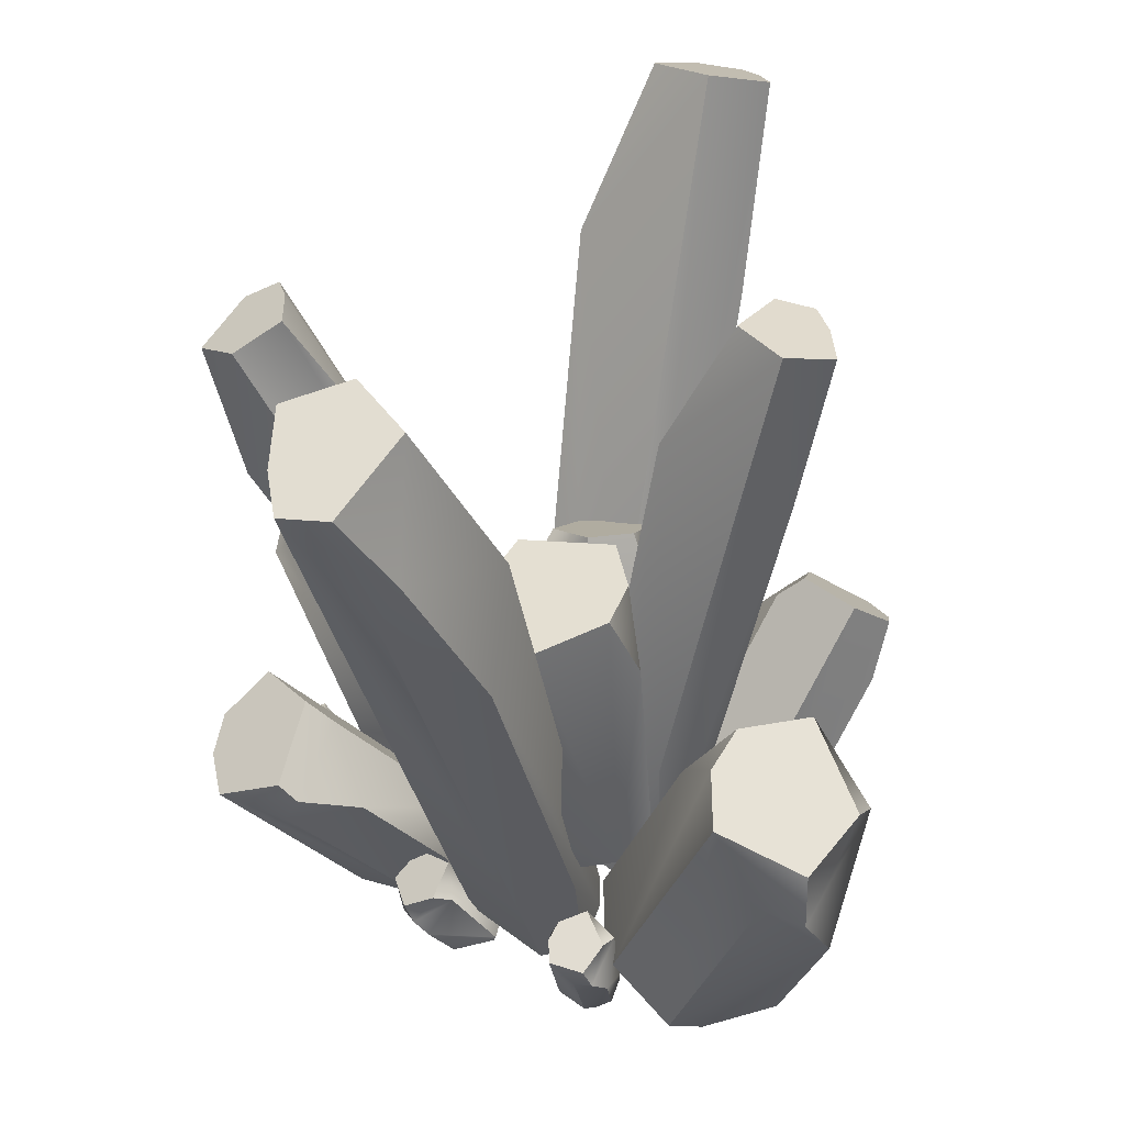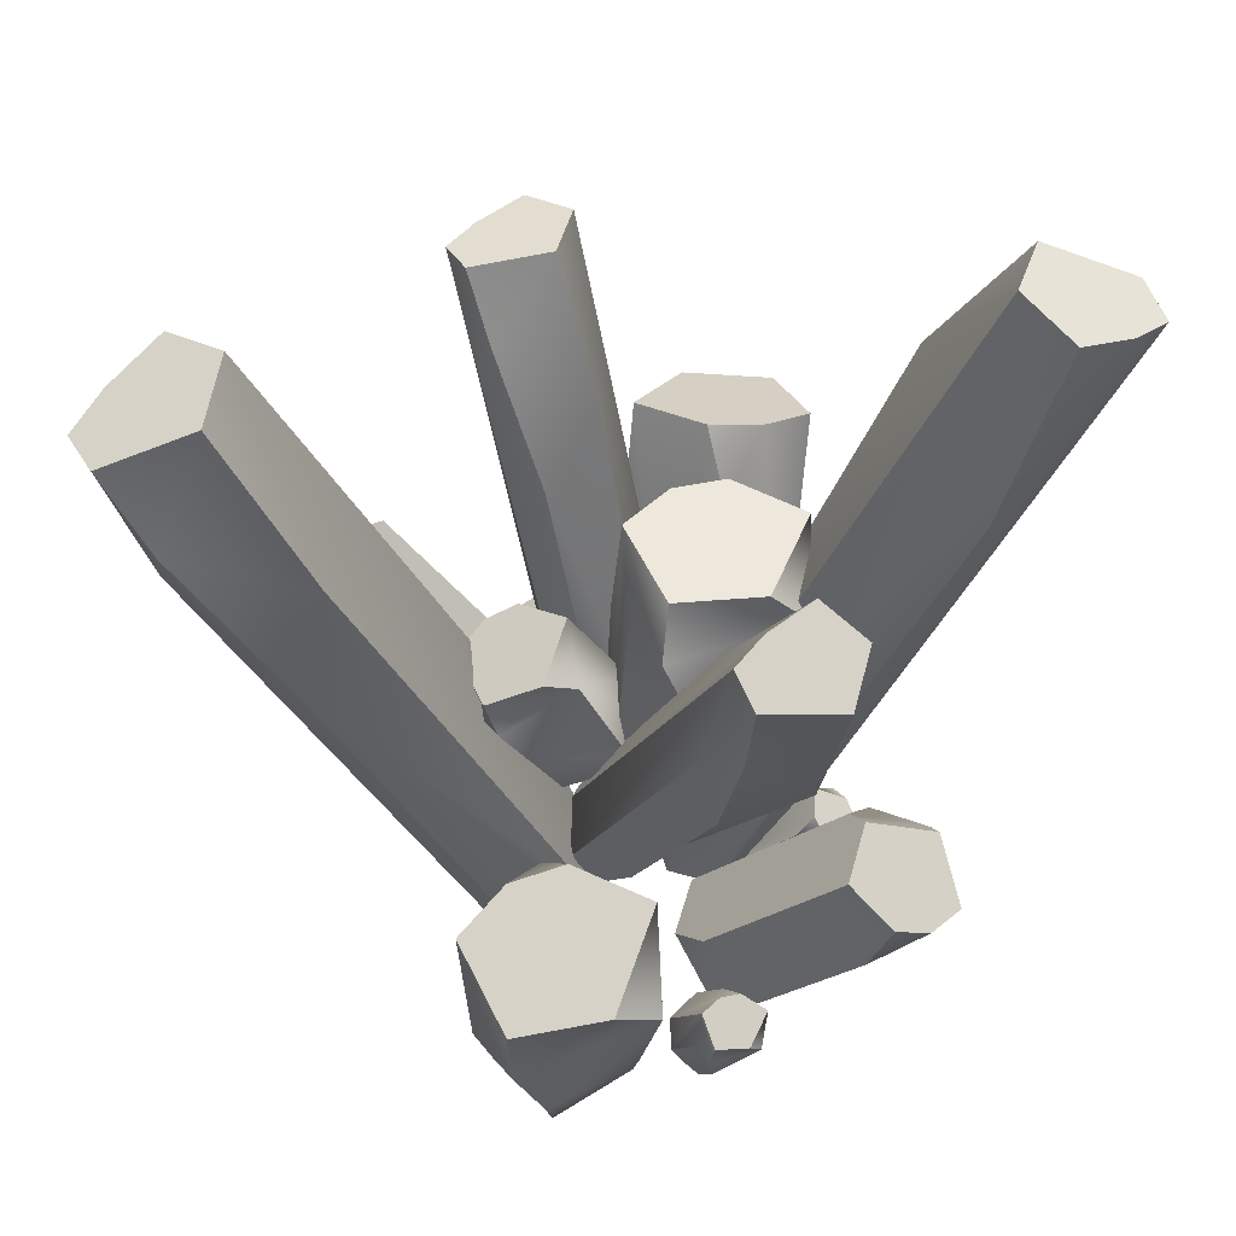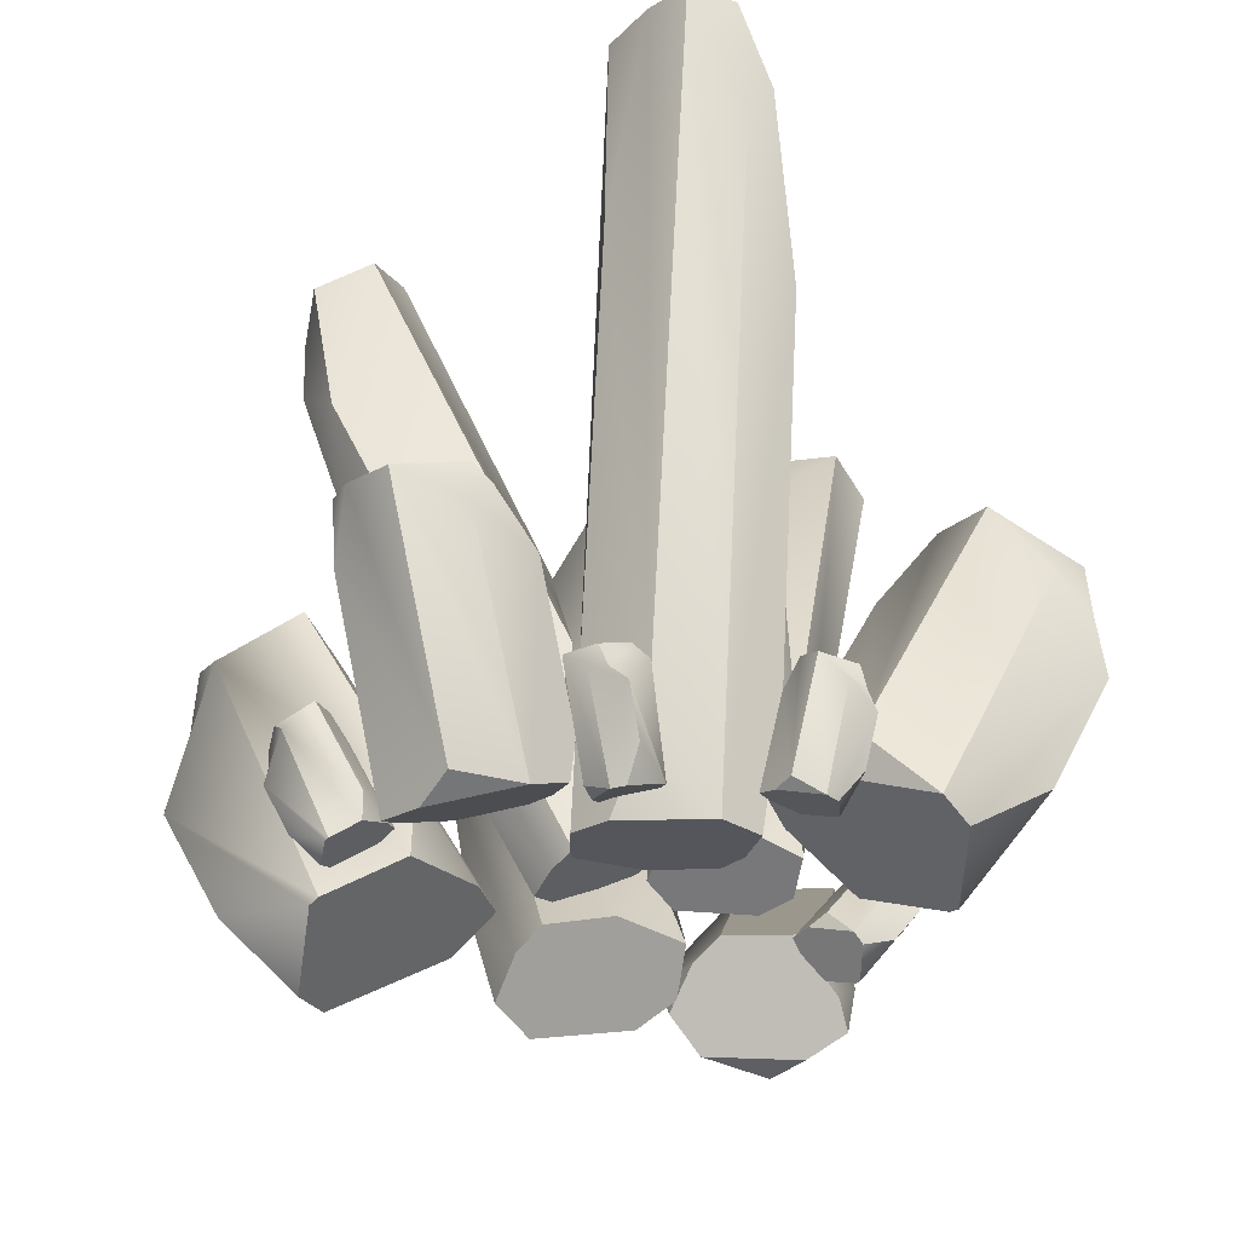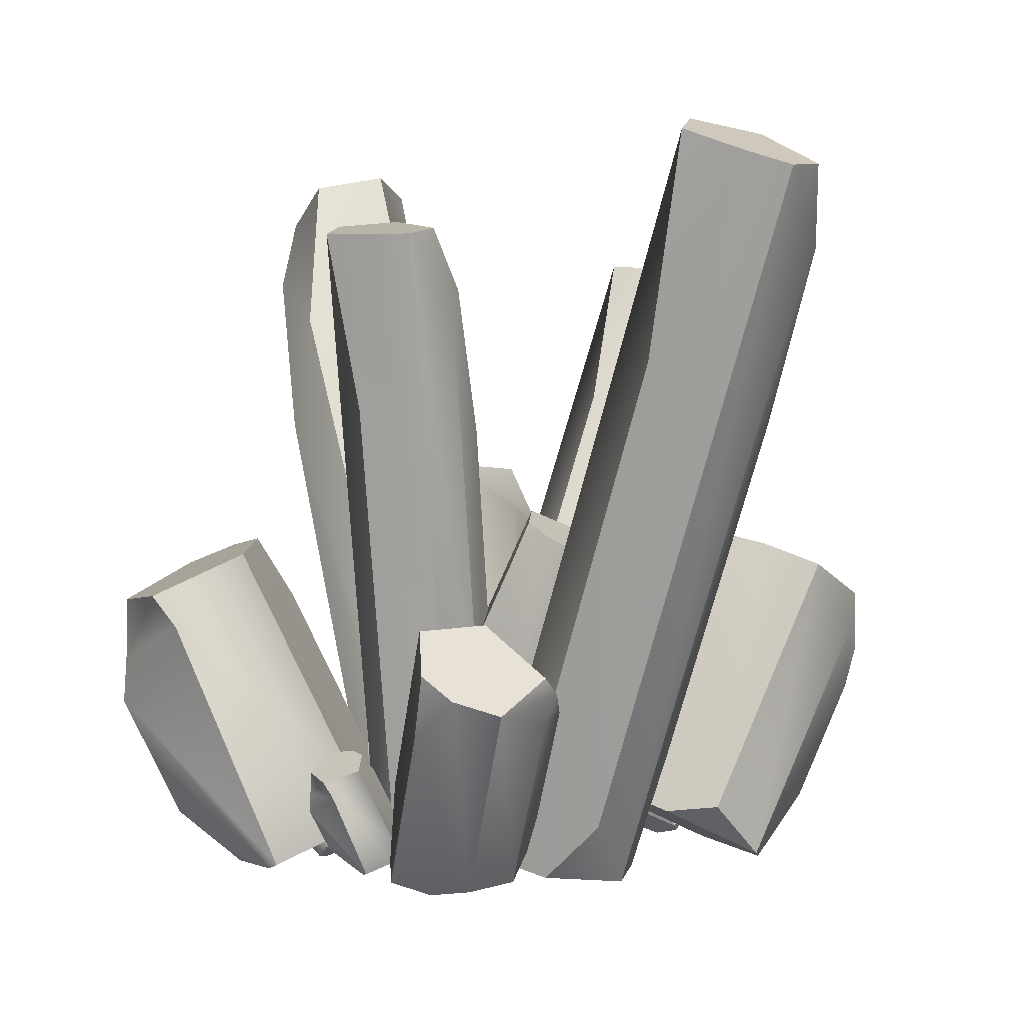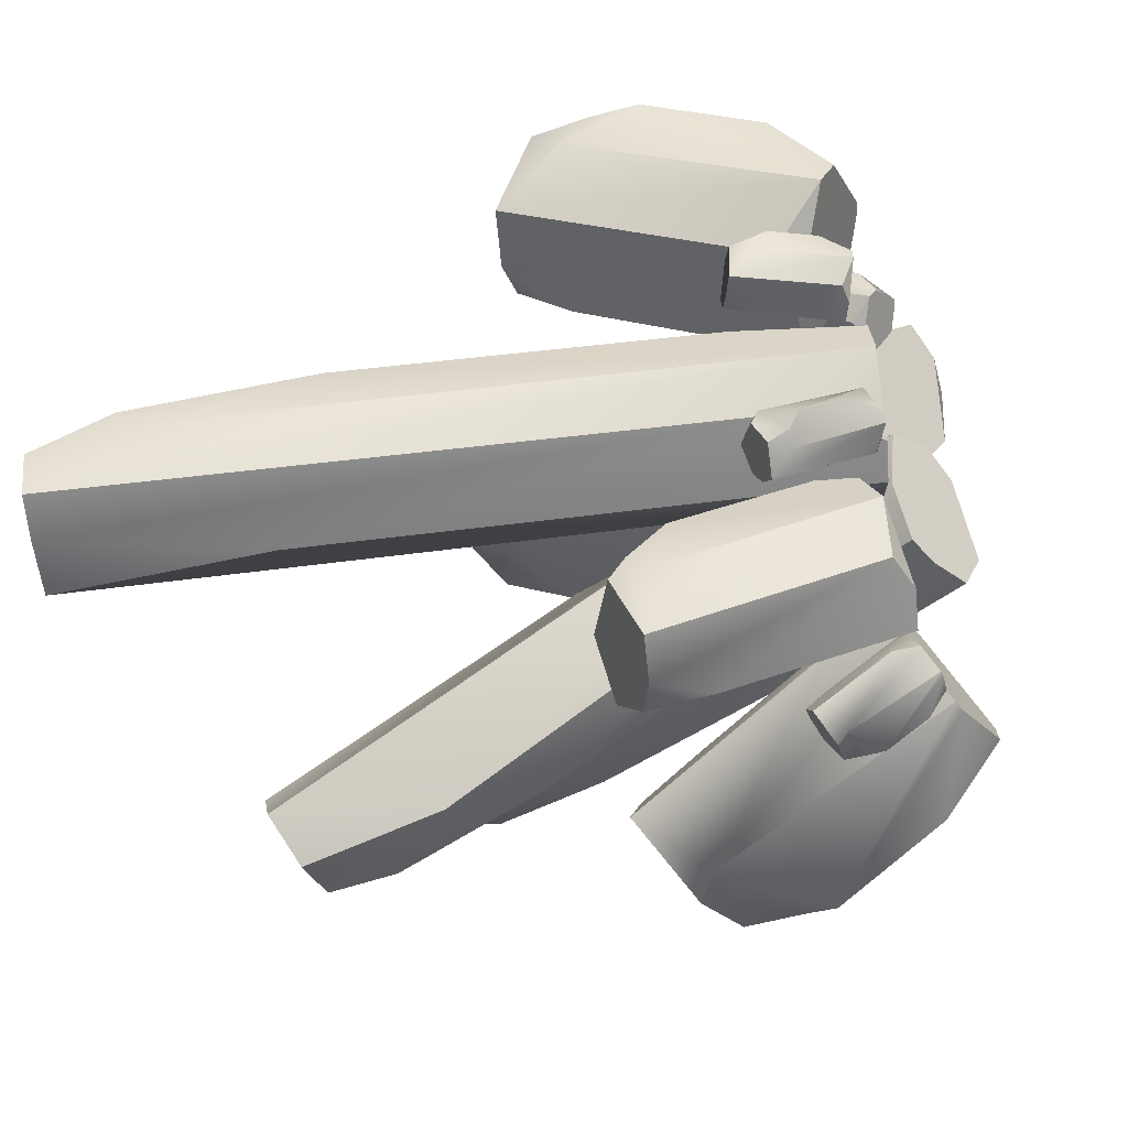
<metadata>
{"format":"obj","ext":"obj","renderer":"f3d","projection":"perspective","resolution":1024,"background":"white","views":[{"elev":36.7,"azim":-74.2,"up":"+Y"},{"elev":51.2,"azim":160.1,"up":"+Y"},{"elev":-48.8,"azim":-112.2,"up":"+Y"},{"elev":1.7,"azim":44.7,"up":"+Y"},{"elev":-36.9,"azim":-65.1,"up":"+Z"}]}
</metadata>
<code>
o low_Mesh
v 2.758 -1.89 4.829
v 2.705 -2.413 5.656
v 3.116 -0.6977 6.185
v 2.656 -0.8936 6.495
v 2.858 -1.116 6.477
v 2.162 -1.413 6.349
v 3.116 -1.863 5.448
v 2.058 -2.205 5.327
v 2.162 -2.043 5.95
v 2.852 -0.4968 5.868
v 2.133 -2.303 5.482
v 2.652 -2.425 5.675
v 2.461 -1.936 4.902
v 2.098 -1.127 6.285
v 2.758 -0.7775 5.533
v 2.552 -0.458 5.806
v 2.213 -0.5106 5.889
v 2.886 -1.987 4.983
v 2.199 -1.859 5.041
v 2.051 -0.9311 6.097
v 2.178 -0.7953 6.339
v 3 -2.233 5.371
v 1.002 -1.389 3.663
v 1.105 -2.409 6.152
v 1.014 2.613 6.75
v -0.1186 1.938 7.682
v 0.5678 1.48 7.742
v -1.079 0.1792 7.539
v 1.865 -0.7889 5.322
v -0.7156 -2.448 5.16
v -0.6186 -1.66 6.767
v 0.2146 2.814 5.795
v -0.4694 -2.583 5.629
v 0.9693 -2.466 6.207
v 0.2327 -1.674 3.882
v -1.429 0.8559 7.23
v 0.1895 1.859 5.027
v -0.6013 2.688 5.61
v -1.48 2.363 5.861
v 1.388 -1.487 4.125
v -0.5338 -1.581 4.221
v -1.661 1.25 6.624
v -1.438 1.805 7.215
v 1.807 -1.873 5.294
v 1.648 -2.343 1.386
v 1.758 -2.089 3.405
v -1.908 9.203 1.145
v -2.611 9.006 2.023
v -1.684 6.538 3.036
v -2.219 4.694 2.94
v 1.567 0.8148 2.005
v 0.4204 -2.698 2.814
v -0.02343 -0.6739 3.493
v -2.342 8.932 0.2313
v 0.6355 -2.545 3.44
v 1.308 -2.261 3.524
v 1.091 -2.542 1.657
v -3.466 7.271 2.168
v -1.609 5.58 0.4745
v -3.261 8.577 0.435
v -3.896 8.349 0.7444
v 2.325 -2.038 1.653
v 0.1709 -1.67 1.789
v -3.372 6.51 1.803
v -3.884 8.431 1.495
v 2.256 -1.967 2.62
v 2.271 -2.385 -0.7901
v 2.172 -1.497 1.041
v 1.008 1.601 -1.664
v 0.4142 1.668 -0.8412
v 0.4654 1.324 -0.4191
v -0.1866 0.3051 0.225
v 2.541 -0.9326 -0.3527
v 0.9728 -2.442 0.6172
v 0.8967 -1.486 1.152
v 0.5174 1.008 -2.237
v 1.112 -2.071 1.17
v 1.736 -1.684 1.188
v 1.721 -2.565 -0.4951
v -0.7277 0.6877 -0.6076
v 0.807 0.03495 -2.043
v -0.03761 0.6741 -2.233
v -0.666 0.4683 -1.896
v 2.508 -2.098 -0.5133
v 1.079 -2.468 -0.3671
v -0.695 0.2572 -0.8516
v -0.7305 0.9463 -0.8977
v 2.719 -1.558 0.2825
v 2.665 -2.035 -0.4923
v 2.597 -2.558 -1.318
v 2.113 -0.8422 -1.781
v 2.522 -1.038 -2.155
v 2.325 -1.261 -2.108
v 3.033 -1.557 -2.083
v 2.22 -2.007 -1.052
v 3.285 -2.349 -1.087
v 3.091 -2.187 -1.688
v 2.421 -0.6413 -1.506
v 3.188 -2.448 -1.23
v 2.647 -2.57 -1.344
v 2.948 -2.081 -0.6077
v 3.105 -1.271 -2.029
v 2.562 -0.922 -1.189
v 2.726 -0.6025 -1.489
v 3.049 -0.6551 -1.621
v 2.516 -2.132 -0.6256
v 3.187 -2.003 -0.7837
v 3.18 -1.076 -1.849
v 3.018 -0.9398 -2.071
v 2.347 -2.377 -0.993
v 4.231 -1.389 1.382
v 3.765 -2.409 -1.065
v 3.768 2.613 -1.67
v 4.752 1.938 -2.758
v 4.064 1.48 -2.717
v 5.723 0.1792 -2.756
v 3.135 -0.7889 -0.1328
v 5.711 -2.448 -0.35
v 5.38 -1.66 -1.925
v 4.698 2.814 -0.8418
v 5.399 -2.583 -0.7772
v 3.891 -2.466 -1.139
v 4.96 -1.674 1.053
v 6.115 0.856 -2.501
v 4.835 1.859 -0.08607
v 5.532 2.688 -0.7784
v 6.365 2.363 -1.154
v 3.781 -1.487 0.9813
v 5.668 -1.581 0.6059
v 6.432 1.25 -1.936
v 6.126 1.805 -2.488
v 3.196 -1.873 -0.1133
v 3.925 -2.343 3.729
v 3.52 -2.089 1.748
v 7.477 9.203 3.448
v 8.044 9.006 2.477
v 6.98 6.538 1.61
v 7.523 4.694 1.627
v 3.914 0.8148 3.105
v 4.93 -2.698 2.138
v 5.27 -0.6739 1.4
v 8.04 8.932 4.289
v 4.626 -2.545 1.549
v 3.948 -2.261 1.565
v 4.435 -2.542 3.38
v 8.869 7.271 2.209
v 7.279 5.58 4.155
v 8.919 8.577 3.953
v 9.502 8.349 3.554
v 3.216 -2.038 3.564
v 5.327 -1.67 3.115
v 8.829 6.51 2.584
v 9.381 8.431 2.814
v 3.142 -1.967 2.597
v 3.626 -2.385 5.973
v 3.456 -1.497 4.147
v 5.003 1.601 6.653
v 5.47 1.668 5.752
v 5.358 1.324 5.342
v 5.909 0.3051 4.61
v 3.295 -0.9326 5.58
v 4.704 -2.442 4.391
v 4.702 -1.486 3.851
v 5.572 1.008 7.148
v 4.486 -2.071 3.865
v 3.866 -1.684 3.938
v 4.127 -2.565 5.601
v 6.566 0.6877 5.355
v 5.257 0.03495 6.998
v 6.12 0.6741 7.064
v 6.693 0.4683 6.639
v 3.351 -2.098 5.734
v 4.744 -2.468 5.38
v 6.569 0.2572 5.601
v 6.611 0.9463 5.641
v 3.026 -1.558 4.977
v 2.135 -1.851 4.559
v 1.828 -1.512 2.988
v 2.237 7.774 5.777
v 2.748 7.866 5.021
v 2.521 5.85 4.006
v 3.359 4.563 3.86
v 1.425 0.6282 4.396
v 3.039 -1.71 3.323
v 2.861 -0.003511 2.972
v 2.705 7.592 6.451
v 2.789 -1.591 2.852
v 2.202 -1.527 2.851
v 2.584 -1.849 4.293
v 3.787 6.757 4.679
v 2.89 4.884 5.944
v 3.473 7.557 6.203
v 3.986 7.56 5.9
v 1.526 -1.757 4.415
v 3.079 -0.9543 4.231
v 3.919 6.124 4.893
v 3.897 7.683 5.313
v 1.483 -1.604 3.65
v 2.824 -0.9407 3.157
v 2.498 -1.716 1.754
v 1.165 7.182 -1.884
v 1.669 6.856 -2.577
v 1.832 4.647 -2.094
v 2.891 3.702 -1.487
v 1.683 0.7386 1.557
v 3.717 -1.469 2.021
v 3.243 -0.4153 0.706
v 1.643 7.539 -1.291
v 3.46 -1.712 1.606
v 2.872 -1.755 1.621
v 3.271 -1.036 2.906
v 2.899 5.956 -2.253
v 2.323 5.183 -0.0206
v 2.41 7.475 -1.535
v 2.921 7.366 -1.821
v 2.211 -1.053 3.044
v 3.598 -0.3162 2.256
v 3.137 5.628 -1.706
v 2.825 7.078 -2.346
v 2.159 -1.423 2.358
v 1.304 -0.7664 4.366
v 1.013 -0.9368 1.696
v -0.1872 3.831 2.885
v 0.8928 3.83 1.685
v 0.3341 3.241 1.526
v 2.25 2.459 1.124
v 0.0493 0.05771 3.1
v 2.935 -0.773 2.456
v 2.378 0.4189 1.24
v 0.6956 3.937 3.78
v 2.651 -0.8173 1.992
v 1.147 -0.9331 1.613
v 2.068 -0.7395 3.998
v 2.48 3.074 1.62
v 1.078 2.836 4.161
v 1.538 3.993 3.84
v 2.411 4.024 3.42
v 0.8769 -0.8179 3.933
v 2.72 -0.3333 3.651
v 2.713 3.305 2.303
v 2.268 3.932 1.964
v 0.3651 -0.9178 2.743
v 2.866 0.3526 3.9
v 2.672 0.1981 2.209
v 3.467 3.27 2.705
v 4.076 2.872 1.983
v 3.585 2.708 1.89
v 4.411 1.666 1.736
v 2.434 1.122 3.02
v 3.784 -0.2581 2.748
v 3.852 0.5041 1.906
v 3.983 3.109 3.297
v 3.616 -0.2212 2.447
v 2.749 0.1544 2.161
v 3.302 0.1126 3.692
v 4.724 1.963 2.029
v 3.853 2.404 3.6
v 4.468 2.885 3.36
v 4.965 2.611 3.123
v 2.617 0.4308 3.614
v 3.792 0.118 3.476
v 4.92 2.058 2.459
v 4.868 2.522 2.201
v 2.311 0.4658 2.849
v 0.1619 -2.367 3.192
v 0.1155 -2.441 4.169
v -0.3905 -0.7128 3.781
v -0.7891 -0.9591 4.136
v -0.5155 -1.035 4.236
v -0.9608 -1.66 4.256
v 0.2961 -1.907 3.723
v -0.4453 -2.744 3.764
v -0.5895 -2.306 4.225
v -0.62 -0.8263 3.399
v -0.3802 -2.715 3.949
v 0.06946 -2.468 4.189
v -0.09553 -2.519 3.271
v -1.12 -1.502 4.058
v -0.4937 -1.227 3.247
v -0.8796 -0.9718 3.32
v -1.174 -1.145 3.41
v 0.2729 -2.312 3.377
v -0.3928 -2.532 3.347
v -1.193 -1.457 3.795
v -1.204 -1.188 3.941
v 0.3714 -2.278 3.839
v 1.156 -2.22 1.551
v 0.37 -2.44 2.093
v 0.06873 -0.7384 1.457
v -0.4004 -1.075 1.347
v -0.3065 -1.135 1.627
v -0.4691 -1.8 1.28
v 0.7314 -1.831 1.975
v 0.4179 -2.739 1.401
v -0.1108 -2.391 1.56
v 0.2573 -0.8188 1.046
v 0.3038 -2.731 1.564
v 0.332 -2.475 2.068
v 0.9711 -2.409 1.391
v -0.4331 -1.633 1.034
v 0.5236 -1.177 1.057
v 0.1951 -0.978 0.7895
v -0.0166 -1.193 0.6063
v 1.065 -2.181 1.75
v 0.74 -2.465 1.196
v -0.2761 -1.558 0.8195
v -0.4467 -1.316 0.8972
v 0.7512 -2.205 2.103
f 2 12 11 8 13 1 18 22
f 14 6 5 4 21
f 6 9 12 2 5
f 6 14 20 8 11 9
f 5 2 22 7 3 4
f 19 17 16 15 1 13
f 18 1 15 10 3 7
f 4 3 10 16 17 21
f 24 34 33 30 35 23 40 44
f 36 28 27 26 43
f 28 31 34 24 27
f 28 36 42 30 33 31
f 27 24 44 29 25 26
f 41 39 38 37 23 35
f 40 23 37 32 25 29
f 26 25 32 38 39 43
f 46 56 55 52 57 45 62 66
f 58 50 49 48 65
f 50 53 56 46 49
f 50 58 64 52 55 53
f 49 46 66 51 47 48
f 63 61 60 59 45 57
f 62 45 59 54 47 51
f 48 47 54 60 61 65
f 68 78 77 74 79 67 84 88
f 80 72 71 70 87
f 72 75 78 68 71
f 72 80 86 74 77 75
f 71 68 88 73 69 70
f 85 83 82 81 67 79
f 84 67 81 76 69 73
f 70 69 76 82 83 87
f 90 100 99 96 101 89 106 110
f 102 94 93 92 109
f 94 97 100 90 93
f 94 102 108 96 99 97
f 93 90 110 95 91 92
f 107 105 104 103 89 101
f 106 89 103 98 91 95
f 92 91 98 104 105 109
f 112 122 121 118 123 111 128 132
f 124 116 115 114 131
f 116 119 122 112 115
f 116 124 130 118 121 119
f 115 112 132 117 113 114
f 129 127 126 125 111 123
f 128 111 125 120 113 117
f 114 113 120 126 127 131
f 134 144 143 140 145 133 150 154
f 146 138 137 136 153
f 138 141 144 134 137
f 138 146 152 140 143 141
f 137 134 154 139 135 136
f 151 149 148 147 133 145
f 150 133 147 142 135 139
f 136 135 142 148 149 153
f 156 166 165 162 167 155 172 176
f 168 160 159 158 175
f 160 163 166 156 159
f 160 168 174 162 165 163
f 159 156 176 161 157 158
f 173 171 170 169 155 167
f 172 155 169 164 157 161
f 158 157 164 170 171 175
f 178 188 187 184 189 177 194 198
f 190 182 181 180 197
f 182 185 188 178 181
f 182 190 196 184 187 185
f 181 178 198 183 179 180
f 195 193 192 191 177 189
f 194 177 191 186 179 183
f 180 179 186 192 193 197
f 200 210 209 206 211 199 216 220
f 212 204 203 202 219
f 204 207 210 200 203
f 204 212 218 206 209 207
f 203 200 220 205 201 202
f 217 215 214 213 199 211
f 216 199 213 208 201 205
f 202 201 208 214 215 219
f 222 232 231 228 233 221 238 242
f 234 226 225 224 241
f 226 229 232 222 225
f 226 234 240 228 231 229
f 225 222 242 227 223 224
f 239 237 236 235 221 233
f 238 221 235 230 223 227
f 224 223 230 236 237 241
f 244 254 253 250 255 243 260 264
f 256 248 247 246 263
f 248 251 254 244 247
f 248 256 262 250 253 251
f 247 244 264 249 245 246
f 261 259 258 257 243 255
f 260 243 257 252 245 249
f 246 245 252 258 259 263
f 266 276 275 272 277 265 282 286
f 278 270 269 268 285
f 270 273 276 266 269
f 270 278 284 272 275 273
f 269 266 286 271 267 268
f 283 281 280 279 265 277
f 282 265 279 274 267 271
f 268 267 274 280 281 285
f 288 298 297 294 299 287 304 308
f 300 292 291 290 307
f 292 295 298 288 291
f 292 300 306 294 297 295
f 291 288 308 293 289 290
f 305 303 302 301 287 299
f 304 287 301 296 289 293
f 290 289 296 302 303 307
f 22 18 7
f 13 8 19
f 17 20 14 21
f 17 19 8 20
f 11 12 9
f 15 16 10
f 44 40 29
f 35 30 41
f 39 42 36 43
f 39 41 30 42
f 33 34 31
f 37 38 32
f 66 62 51
f 57 52 63
f 61 64 58 65
f 61 63 52 64
f 55 56 53
f 59 60 54
f 88 84 73
f 79 74 85
f 83 86 80 87
f 83 85 74 86
f 77 78 75
f 81 82 76
f 110 106 95
f 101 96 107
f 105 108 102 109
f 105 107 96 108
f 99 100 97
f 103 104 98
f 132 128 117
f 123 118 129
f 127 130 124 131
f 127 129 118 130
f 121 122 119
f 125 126 120
f 154 150 139
f 145 140 151
f 149 152 146 153
f 149 151 140 152
f 143 144 141
f 147 148 142
f 176 172 161
f 167 162 173
f 171 174 168 175
f 171 173 162 174
f 165 166 163
f 169 170 164
f 198 194 183
f 189 184 195
f 193 196 190 197
f 193 195 184 196
f 187 188 185
f 191 192 186
f 220 216 205
f 211 206 217
f 215 218 212 219
f 215 217 206 218
f 209 210 207
f 213 214 208
f 242 238 227
f 233 228 239
f 237 240 234 241
f 237 239 228 240
f 231 232 229
f 235 236 230
f 264 260 249
f 255 250 261
f 259 262 256 263
f 259 261 250 262
f 253 254 251
f 257 258 252
f 286 282 271
f 277 272 283
f 281 284 278 285
f 281 283 272 284
f 275 276 273
f 279 280 274
f 308 304 293
f 299 294 305
f 303 306 300 307
f 303 305 294 306
f 297 298 295
f 301 302 296

</code>
